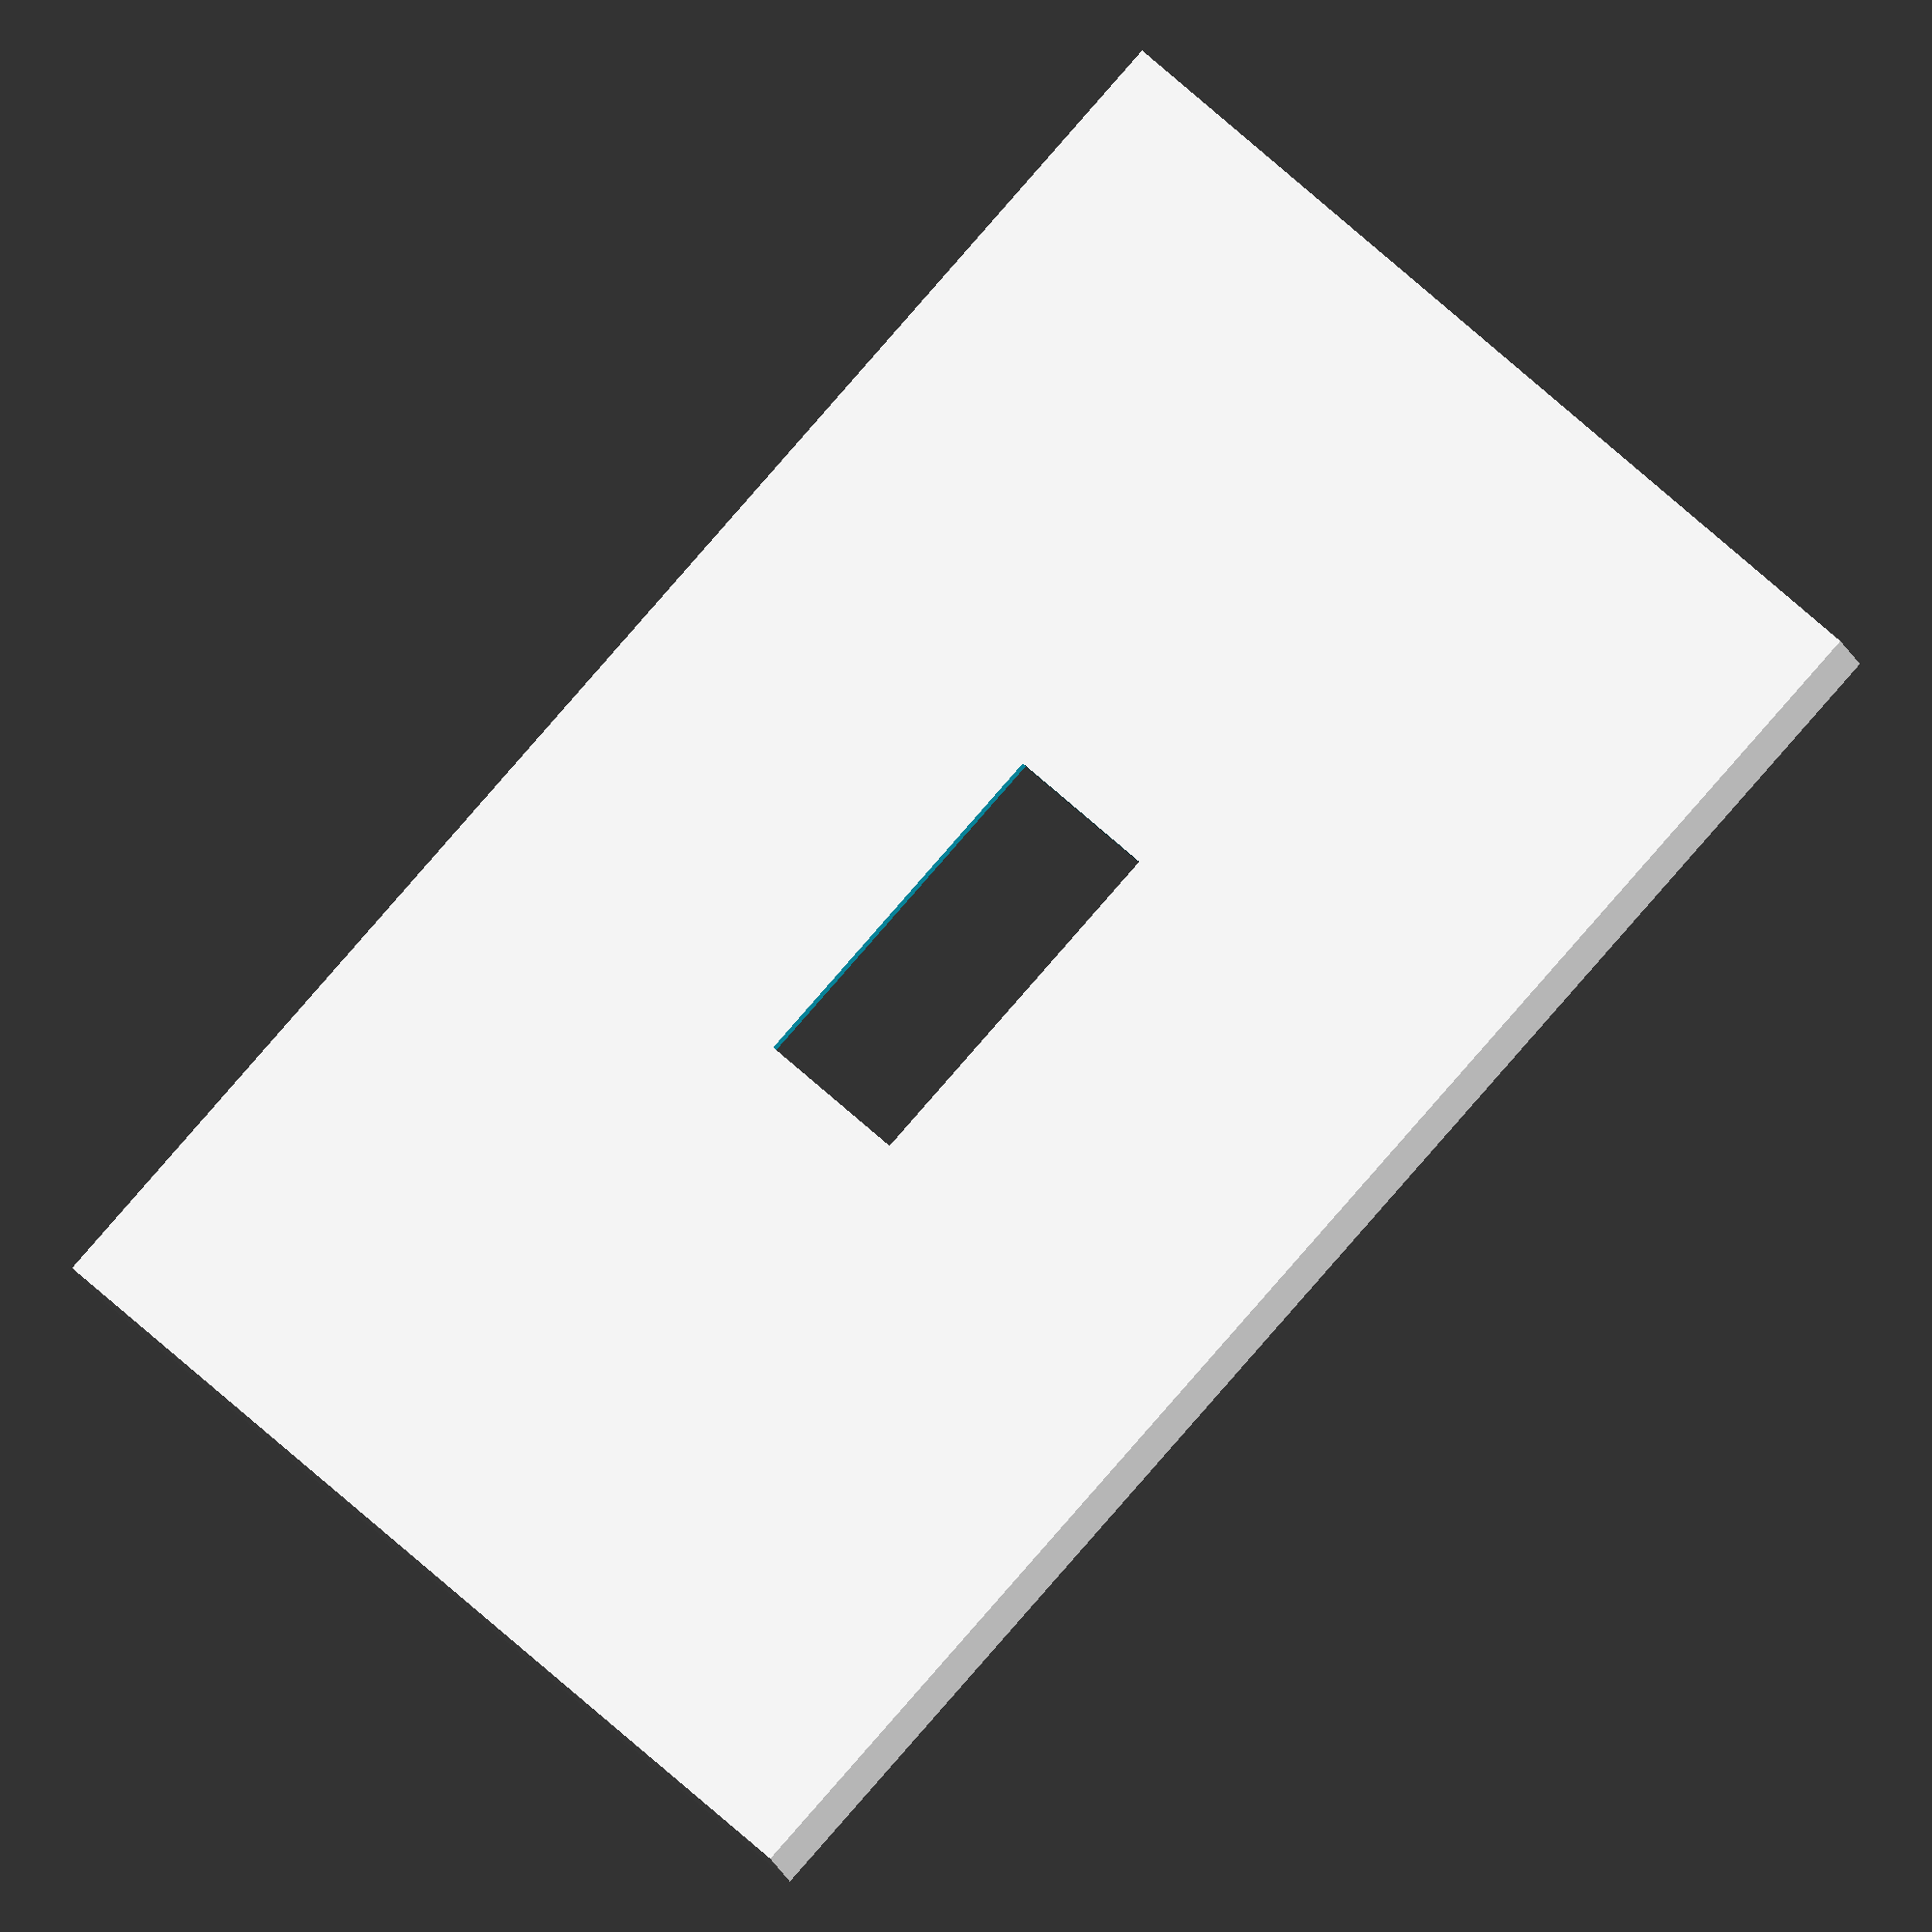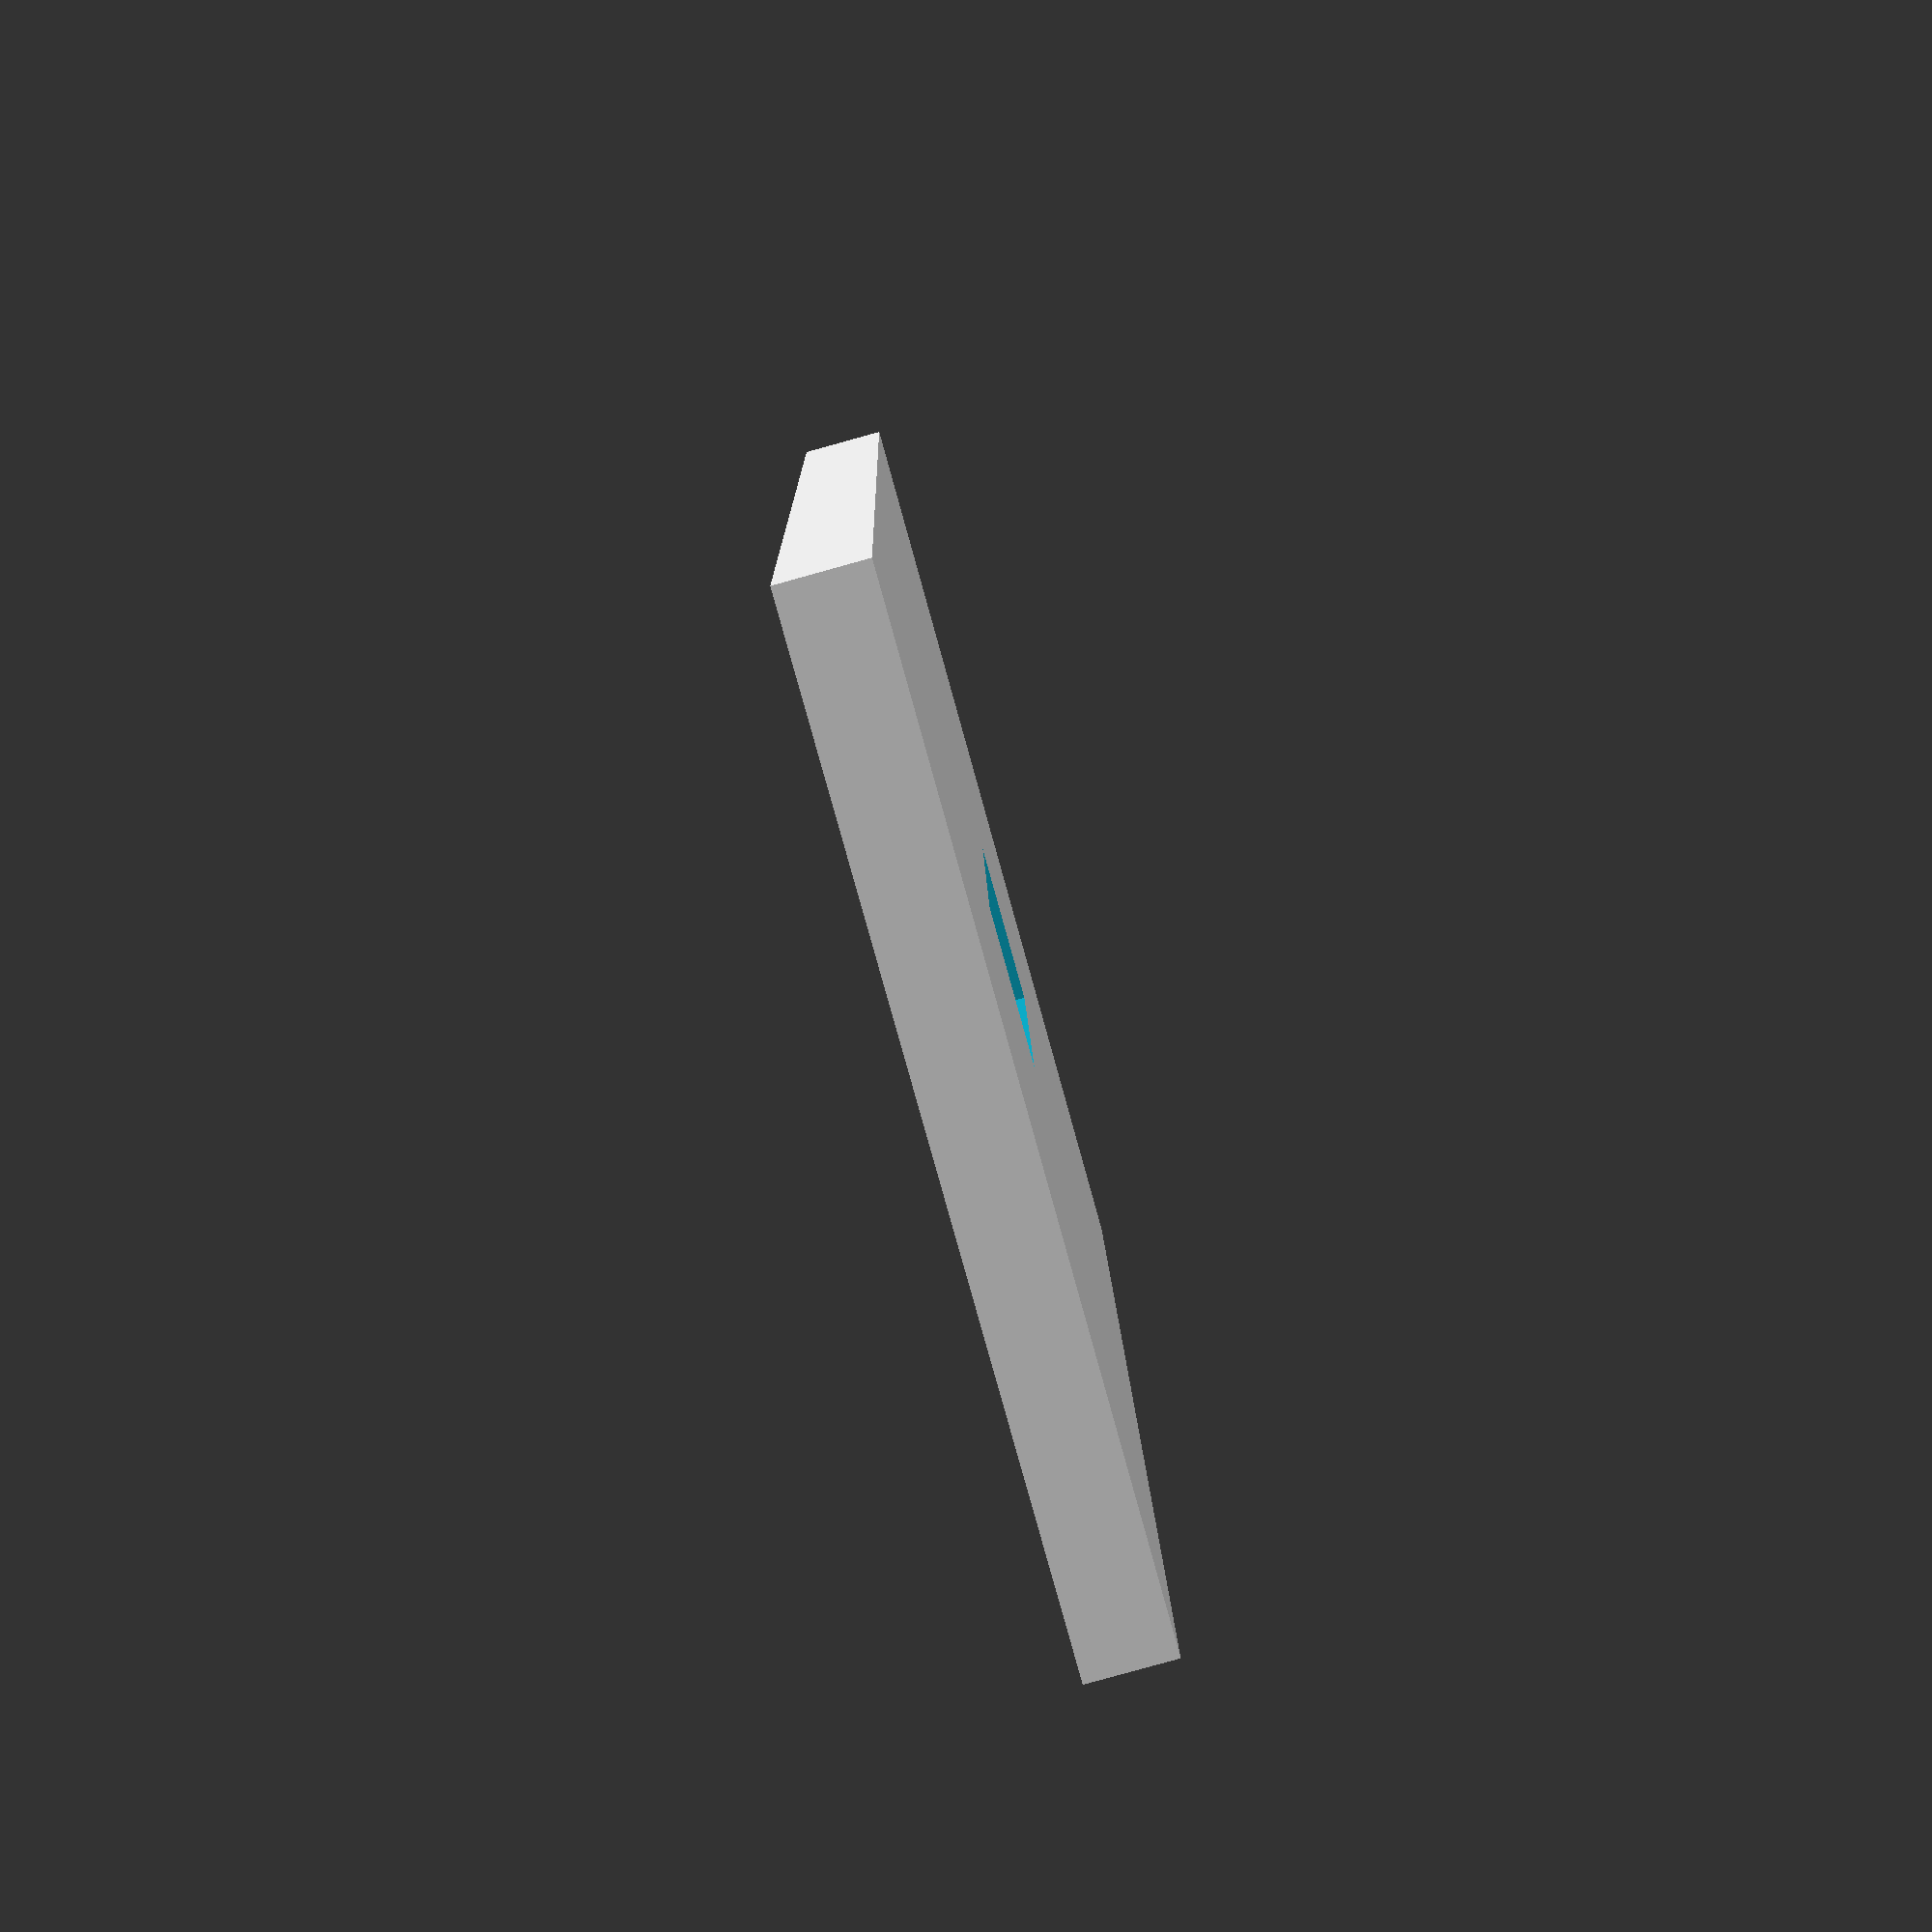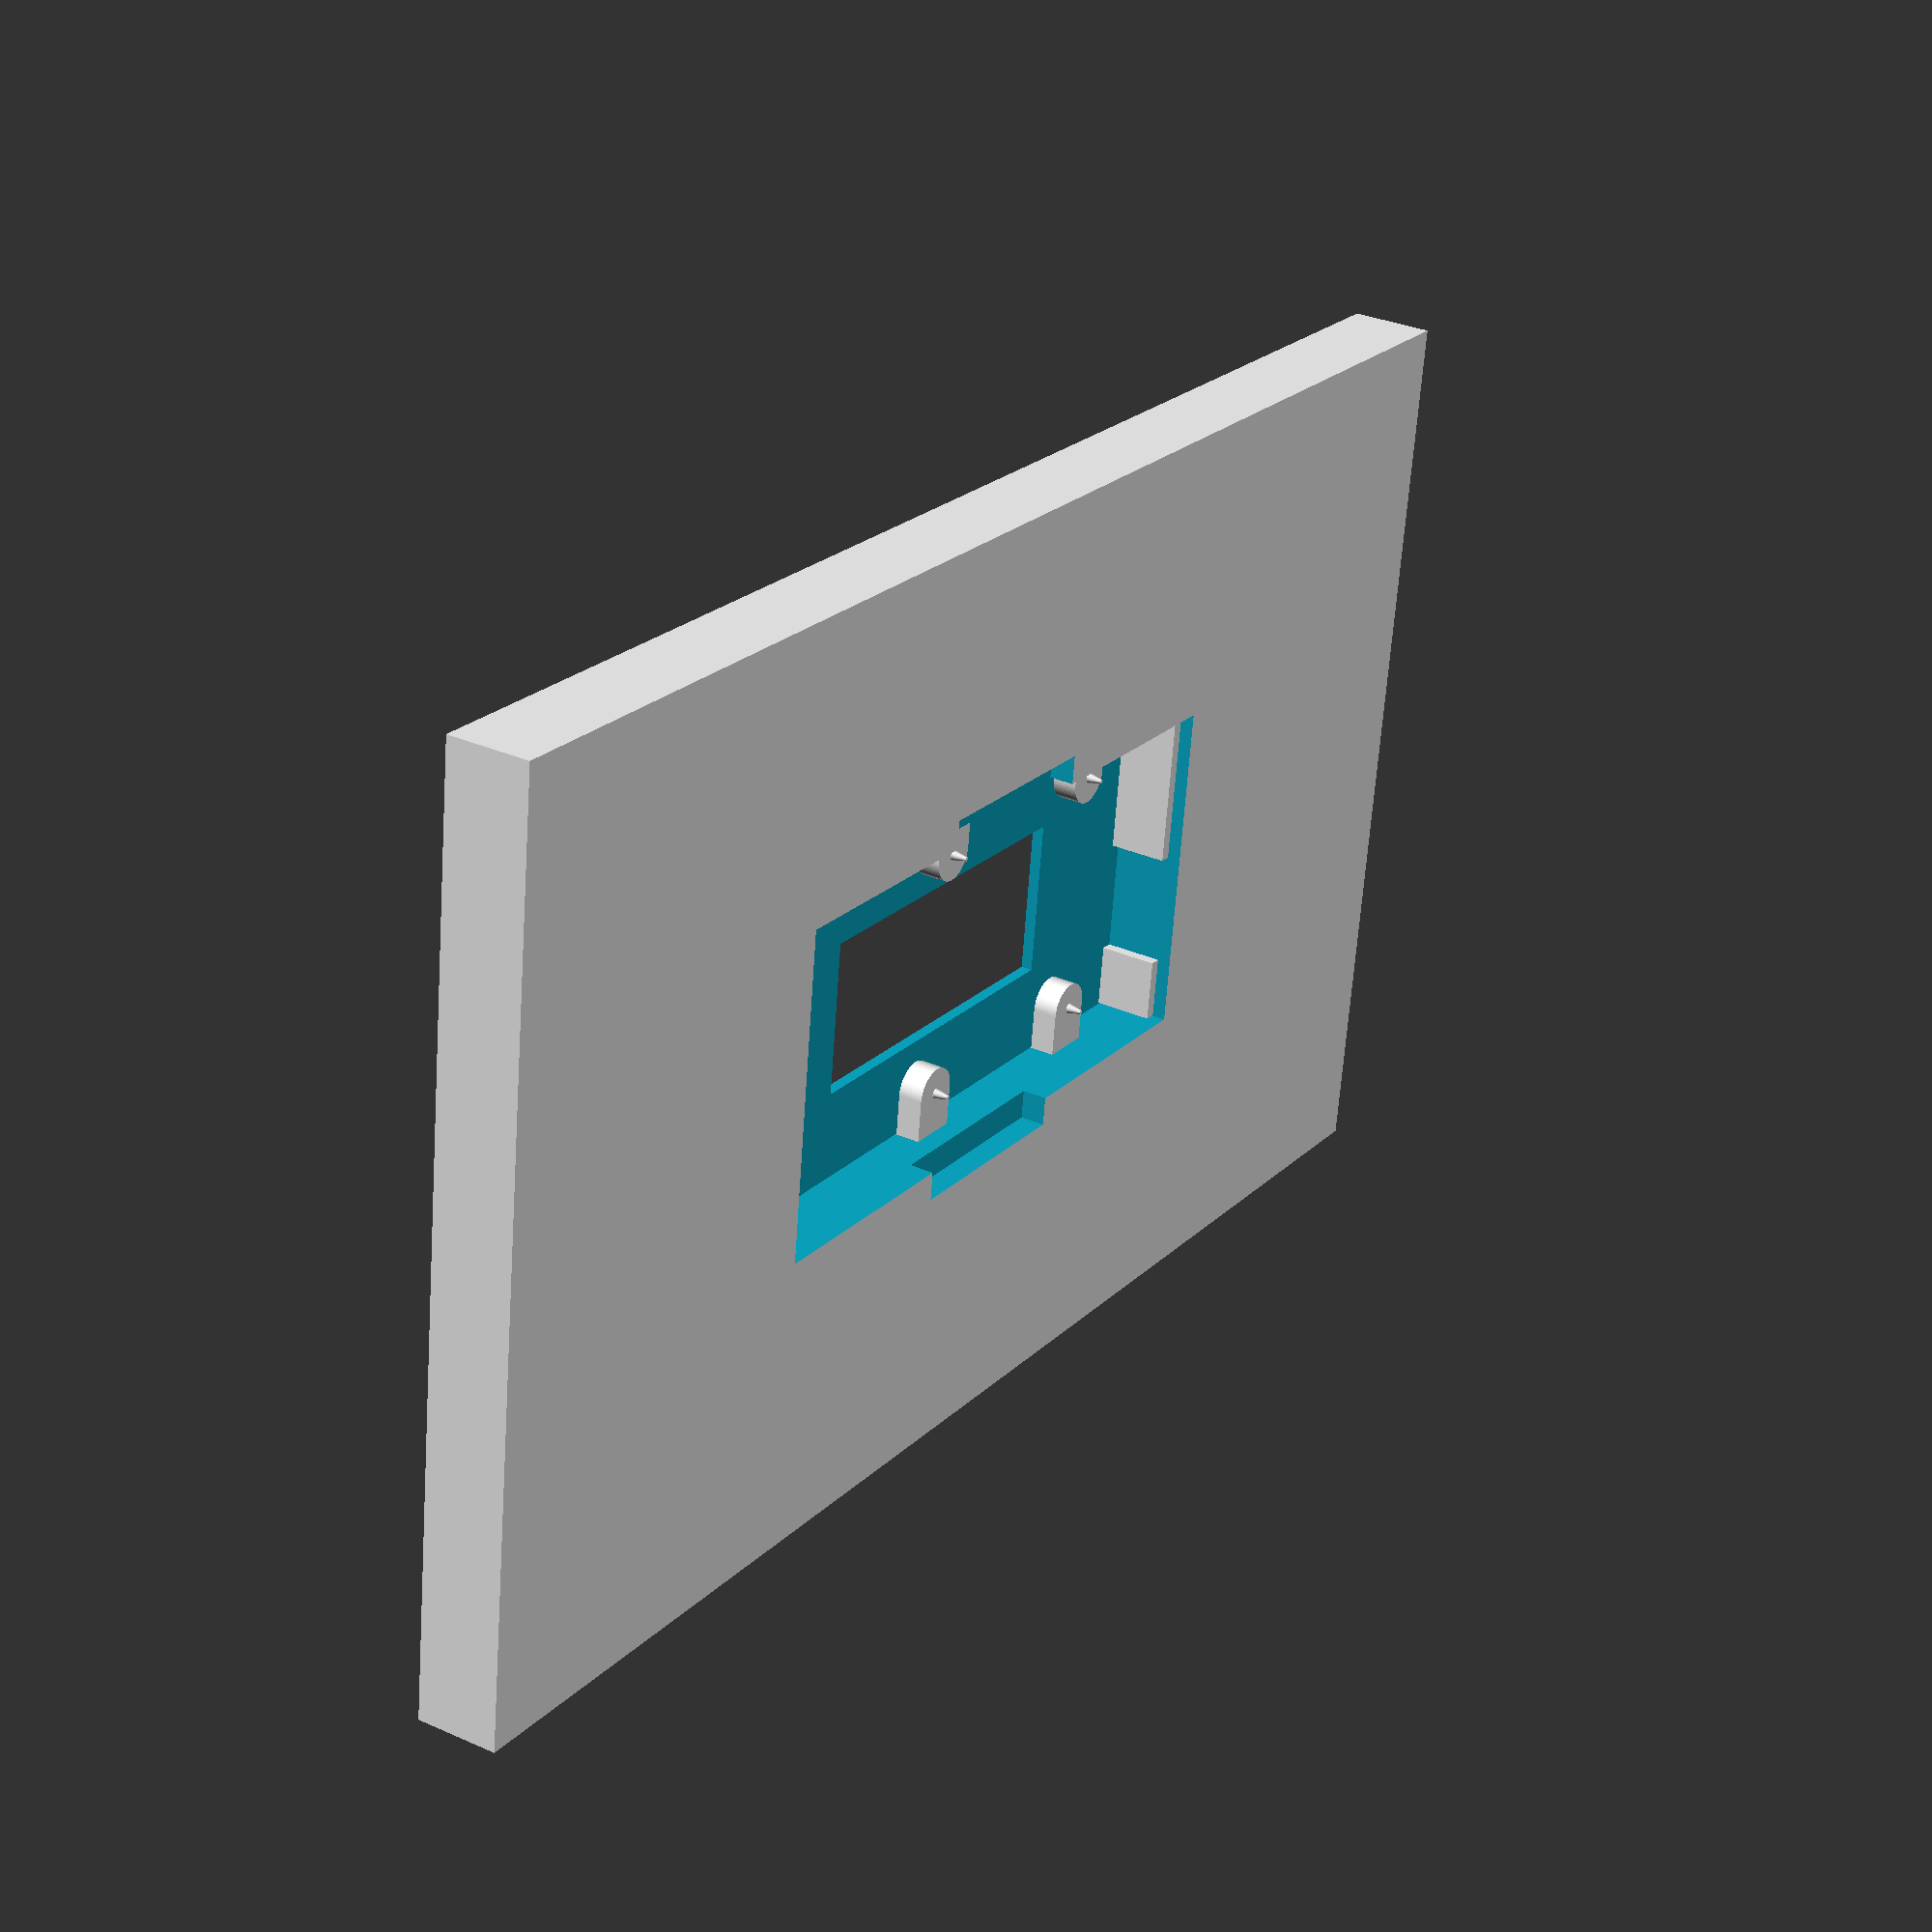
<openscad>
$fs=0.1; 
$fa=4;

difference() {
    cube([150, 90, 5.6 + 1.2 + 1.2]);
    translate([150/2 - 65/2, 90/2 - 32/2, 1.2]) {
        difference() {
            translate([-0.2, -0.2, -0.1])
                cube([65.4, 32.4, 5.6 + 1.2 + 0.2]);

            translate([11.45, 3.9, 0]) {
                cylinder(h=2.4, r=2.5);
                translate([-2.5, -5, 0])
                    cube([5, 5, 2.4]);
                translate([0,0,2.4])
                    cylinder(h=1.4, r1=0.5, r2=0.2);
            }
            
            translate([11.45, 28.10, 0]) {
                cylinder(h=2.4, r=2.5);
                translate([-2.5, 0, 0])
                    cube([5, 5, 2.4]);
                translate([0,0,2.4])
                    cylinder(h=1.4, r1=0.5, r2=0.2);
            }
            
            translate([35.6, 3.9, 0]) {
                cylinder(h=2.4, r=2.5);
                translate([-2.5, -5, 0])
                    cube([5, 5, 2.4]);
                translate([0,0,2.4])
                    cylinder(h=1.4, r1=0.5, r2=0.2);
            }
            
            translate([35.6, 28.10, 0]) {
                cylinder(h=2.4, r=2.5);
                translate([-2.5, 0, 0])
                    cube([5, 5, 2.4]);
                translate([0,0,2.4])
                    cylinder(h=1.4, r1=0.5, r2=0.2);
            }
            
            translate([0, 0, 0])
                cube([1.1, 15, 5.6]);
            
            translate([0, 32 - 6, 0])
                cube([1.1, 6, 5.6]);
        }
    }
    
    translate([150/2 - 35/2, 90/2 - 15/2, -1]) {
        cube([35, 15, 5.6 + 1.2 + 0.2]);
    }
    
    translate([150/2 - 10, 90/2 - 32/2 - 3, 5.6]) {
        cube([20, 3, 10]);
    }
    
    translate([150/2 - 10, 90/2 + 32/2, 5.6]) {
        cube([20, 3, 10]);
    }
};
</openscad>
<views>
elev=195.7 azim=47.4 roll=346.9 proj=o view=solid
elev=83.0 azim=273.0 roll=105.5 proj=p view=wireframe
elev=148.8 azim=7.6 roll=237.7 proj=p view=wireframe
</views>
